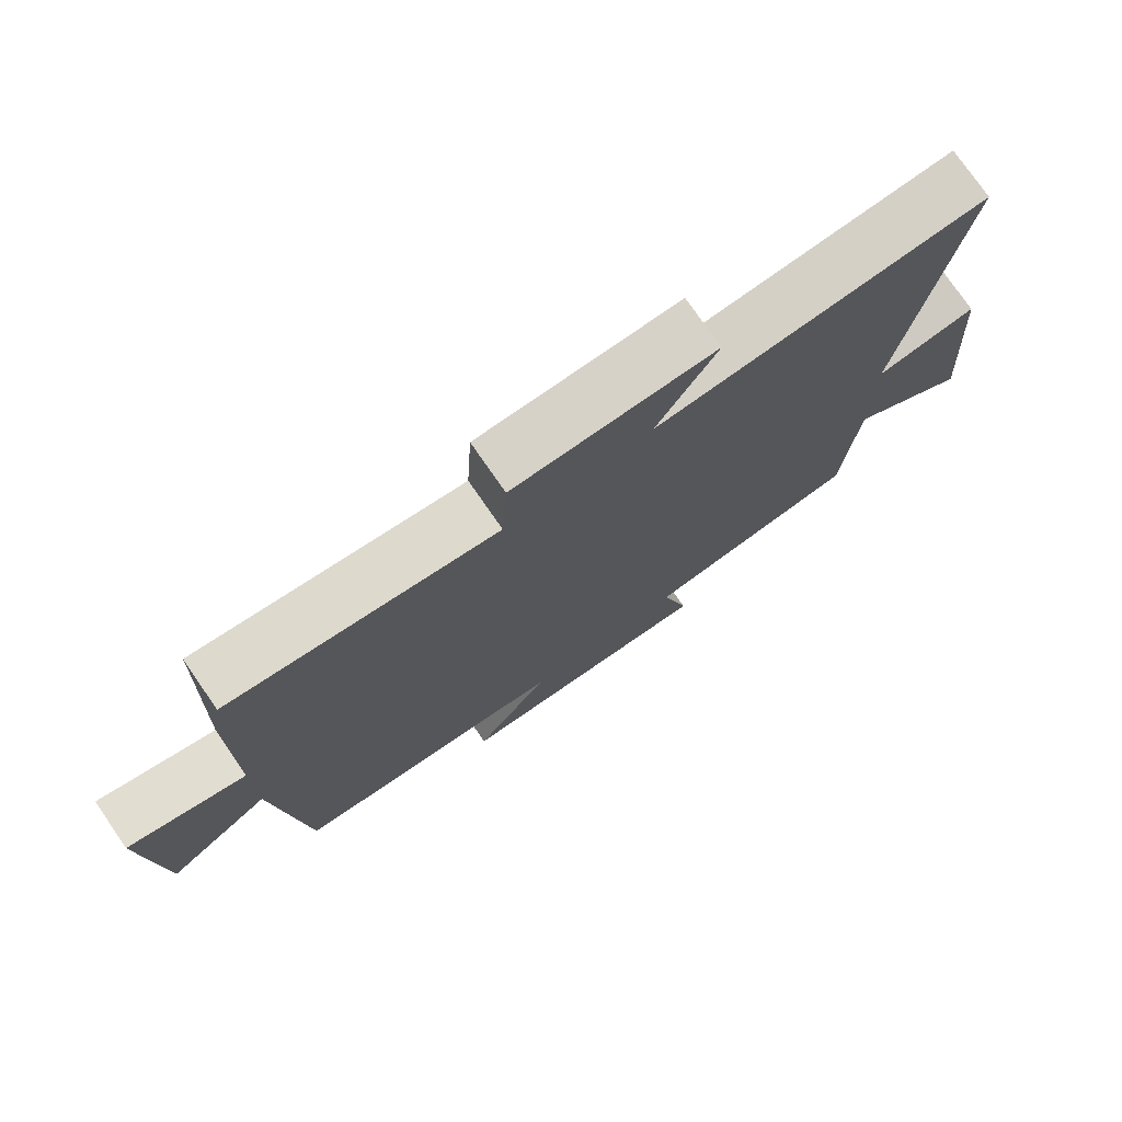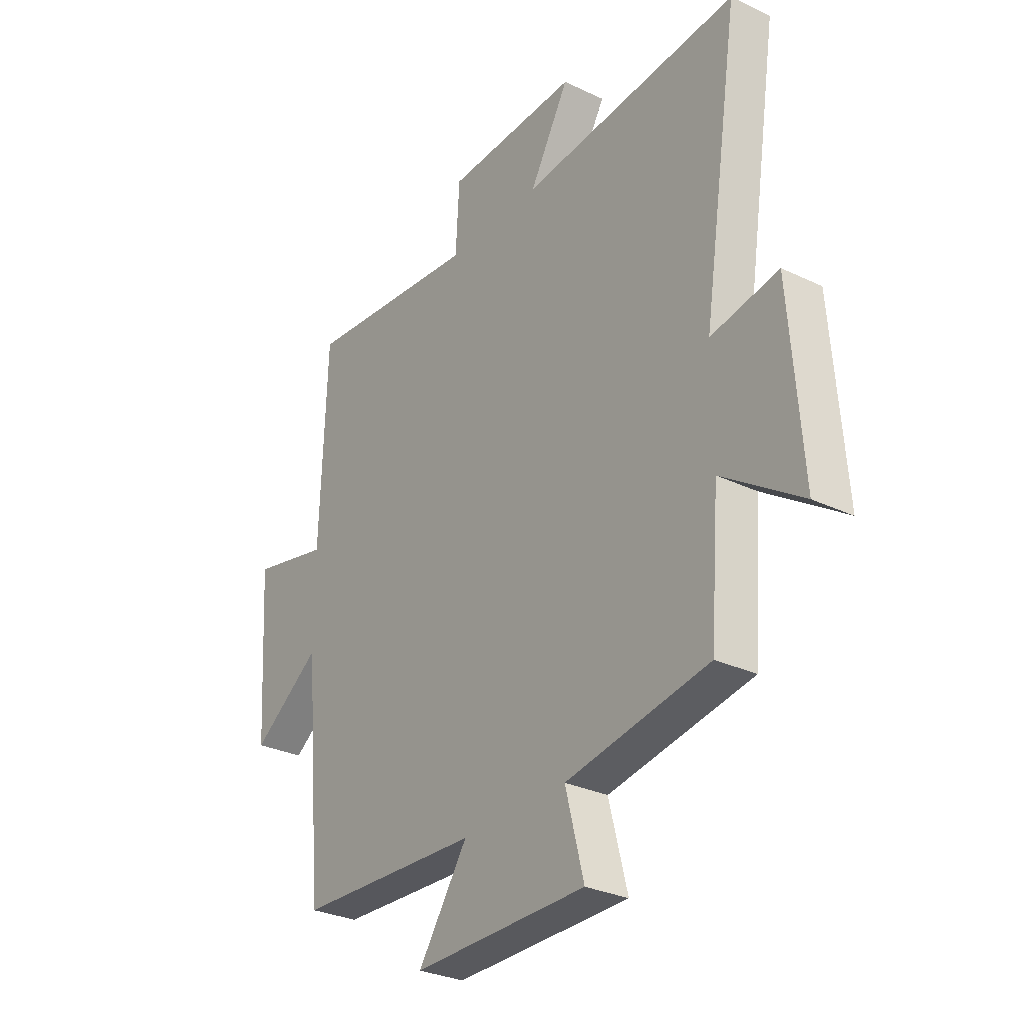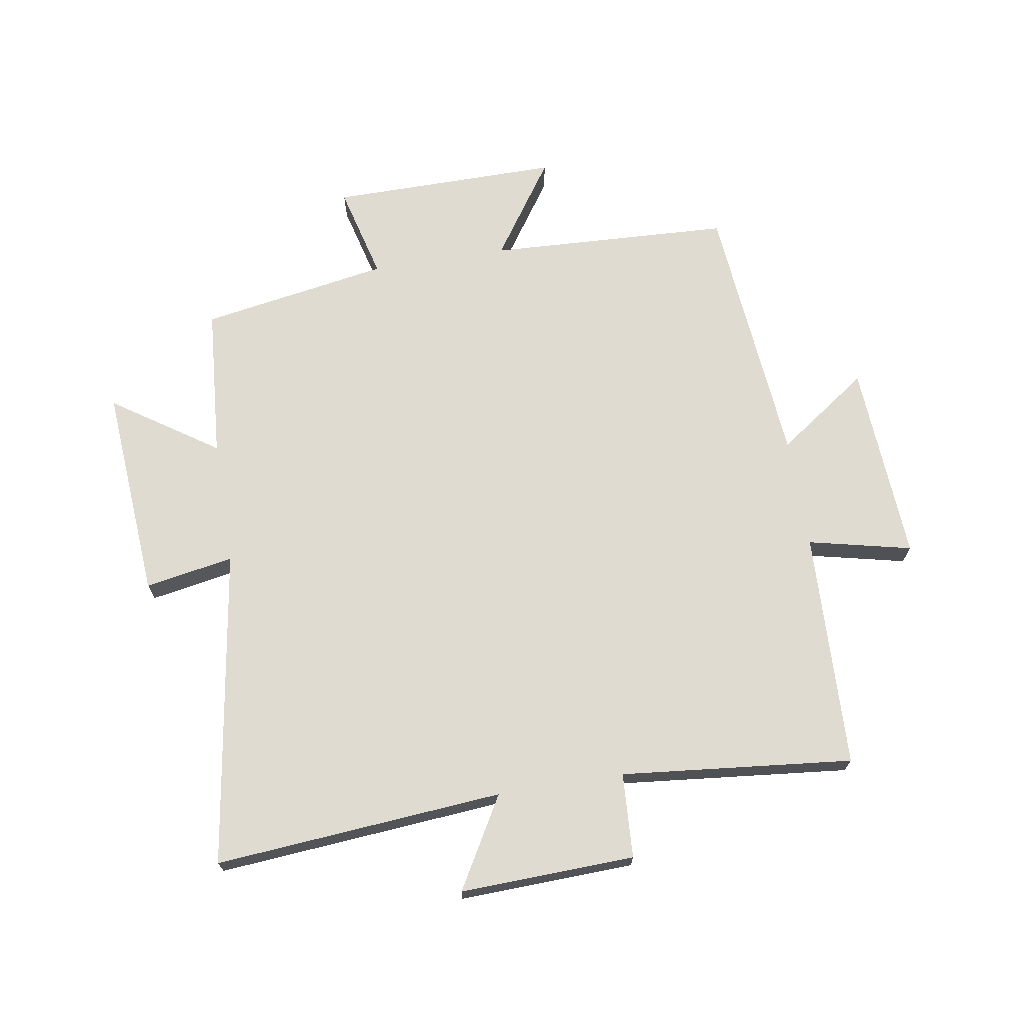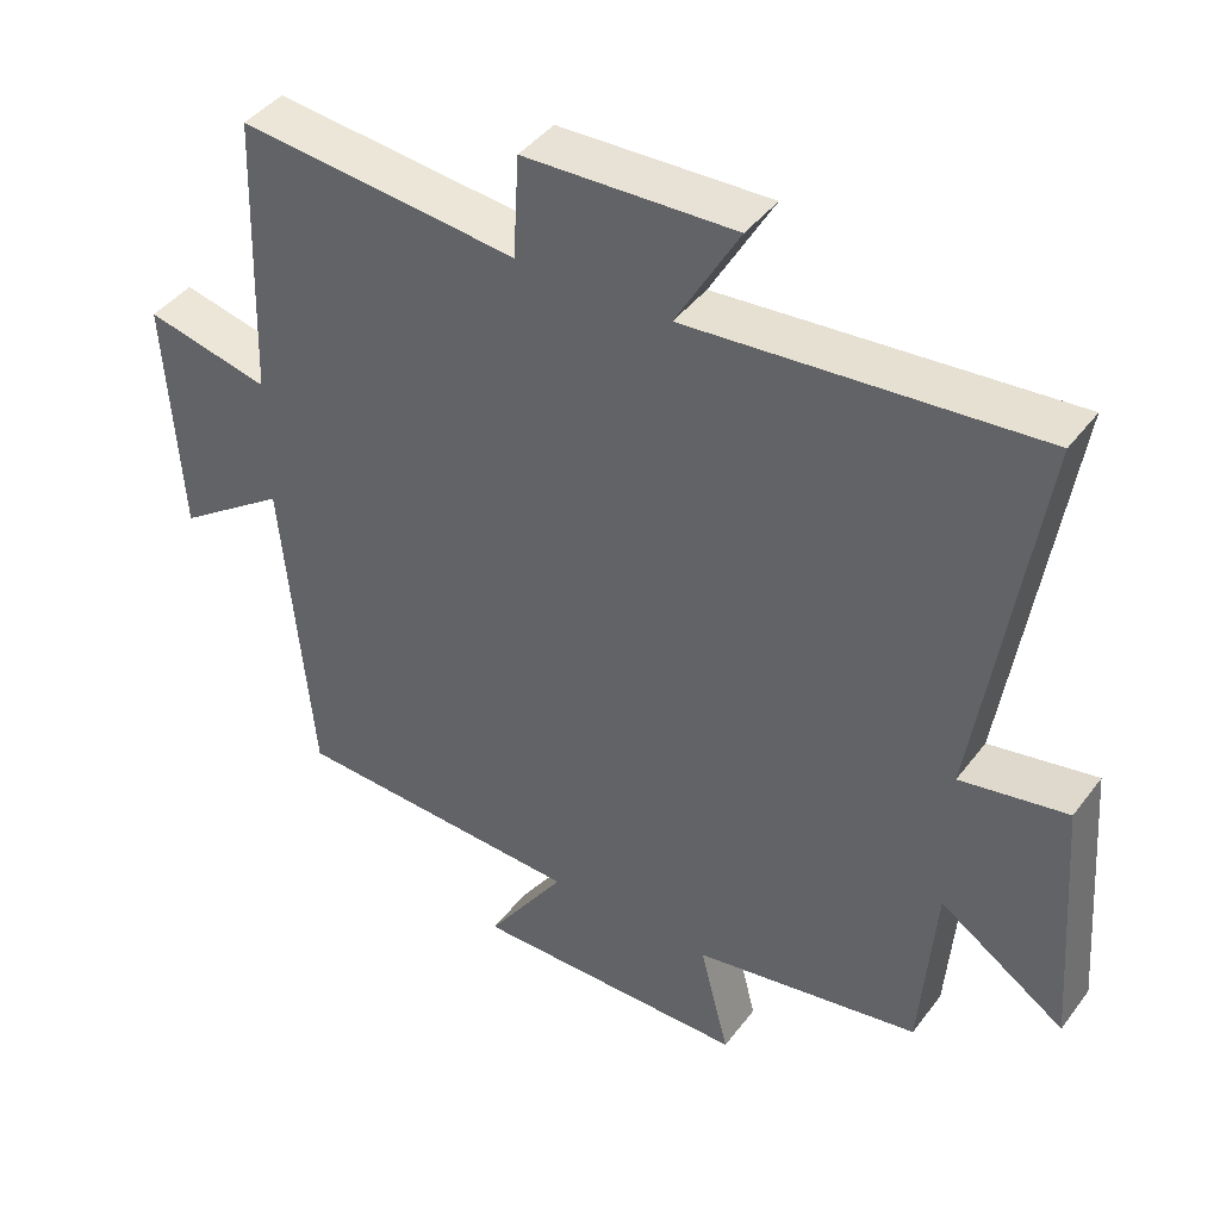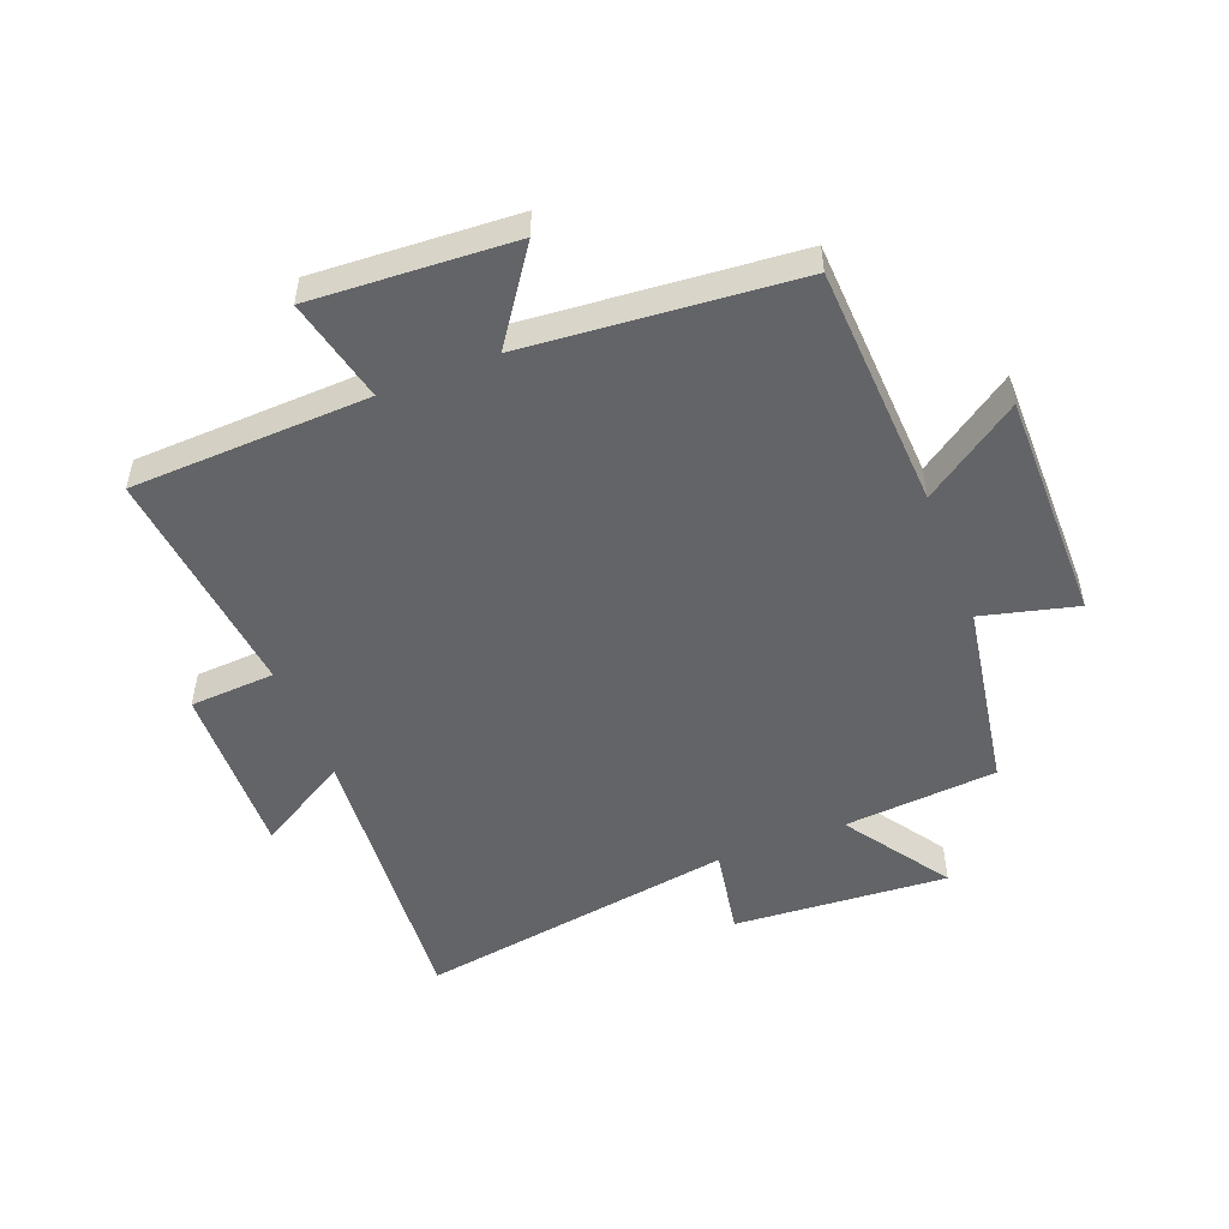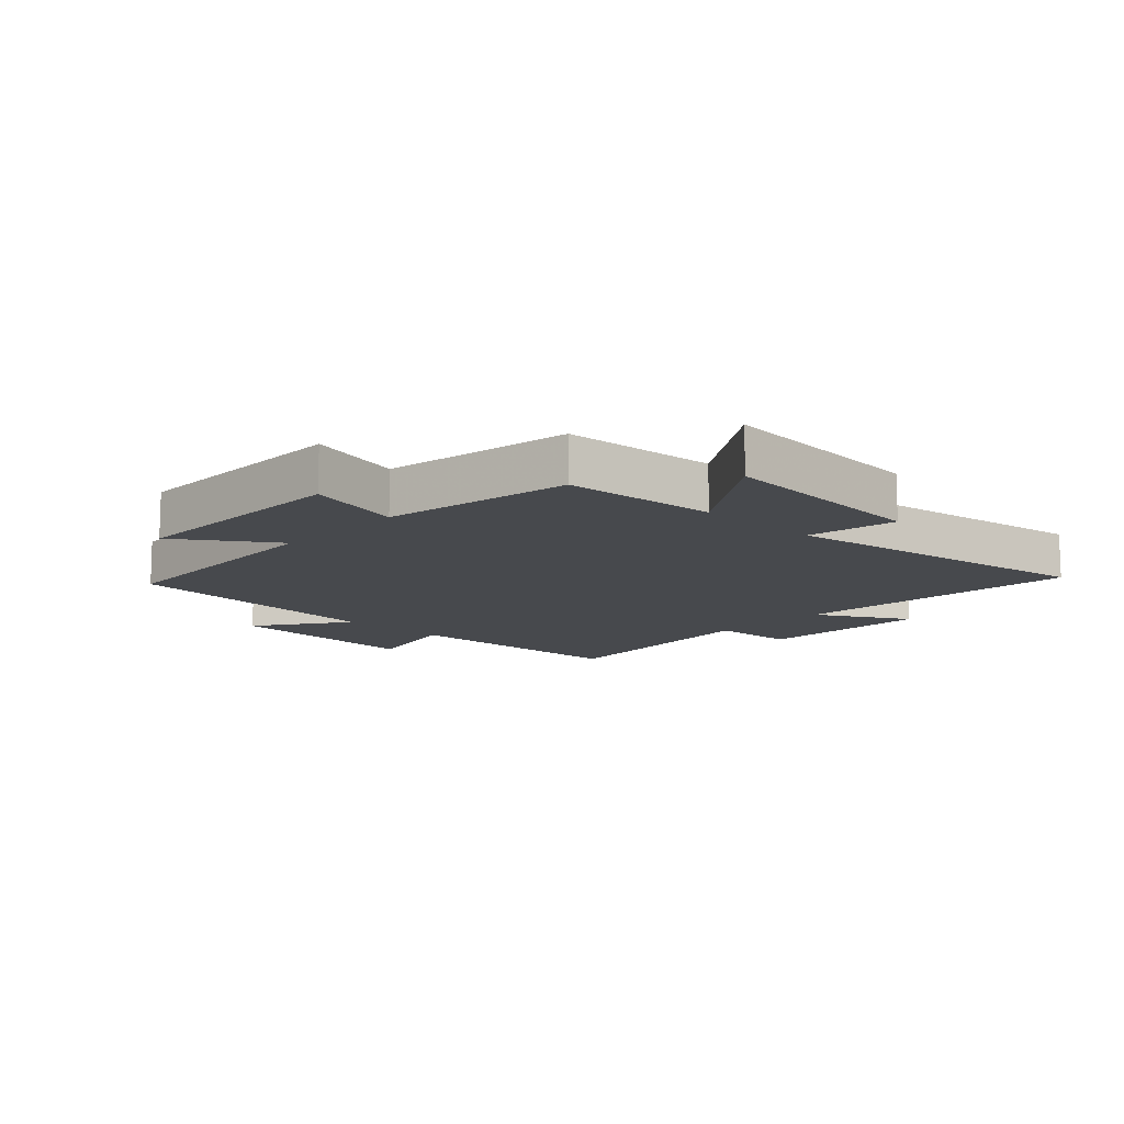
<metadata>
{"format":"obj","ext":"obj","renderer":"f3d","projection":"perspective","resolution":1024,"background":"white","views":[{"elev":76.0,"azim":145.4,"up":"+Z"},{"elev":-29.7,"azim":-125.1,"up":"+Z"},{"elev":69.8,"azim":-9.3,"up":"+Y"},{"elev":42.4,"azim":-146.1,"up":"+Z"},{"elev":-51.1,"azim":111.5,"up":"+Y"},{"elev":-12.1,"azim":-133.5,"up":"+Y"}]}
</metadata>
<code>
v 0.46 0.07 -0.481
v 0.06 0.07 -0.5
v 0.168 0.07 -0.658
v -0.21 0.07 -0.656
v -0.17 0.07 -0.5
v -0.48 0.07 -0.447
v -0.5 0.07 -0.195
v -0.672 0.07 -0.311
v -0.646 0.07 0.041
v -0.5 0.07 0.015
v -0.581 0.07 0.539
v -0.106 0.07 0.5
v -0.192 0.07 0.65
v 0.096 0.07 0.64
v 0.104 0.07 0.5
v 0.486 0.07 0.539
v 0.5 0.07 0.148
v 0.67 0.07 0.187
v 0.65 0.07 -0.143
v 0.5 0.07 -0.038
v 0.46 0 -0.481
v 0.06 0 -0.5
v 0.168 0 -0.658
v -0.21 0 -0.656
v -0.17 0 -0.5
v -0.48 0 -0.447
v -0.5 0 -0.195
v -0.672 0 -0.311
v -0.646 0 0.041
v -0.5 0 0.015
v -0.581 0 0.539
v -0.106 0 0.5
v -0.192 0 0.65
v 0.096 0 0.64
v 0.104 0 0.5
v 0.486 0 0.539
v 0.5 0 0.148
v 0.67 0 0.187
v 0.65 0 -0.143
v 0.5 0 -0.038
f 17 18 19 20
f 15 16 17 20
f 15 20 1 2
f 12 13 14 15
f 12 15 2
f 10 11 12 2
f 7 8 9 10
f 5 6 7 10
f 5 10 2 3
f 3 4 5
f 40 39 38 37
f 40 37 36 35
f 22 21 40 35
f 35 34 33 32
f 22 35 32
f 22 32 31 30
f 30 29 28 27
f 30 27 26 25
f 23 22 30 25
f 25 24 23
f 1 21 22 2
f 2 22 23 3
f 3 23 24 4
f 4 24 25 5
f 5 25 26 6
f 6 26 27 7
f 7 27 28 8
f 8 28 29 9
f 9 29 30 10
f 10 30 31 11
f 11 31 32 12
f 12 32 33 13
f 13 33 34 14
f 14 34 35 15
f 15 35 36 16
f 16 36 37 17
f 17 37 38 18
f 18 38 39 19
f 19 39 40 20
f 20 40 21 1

</code>
